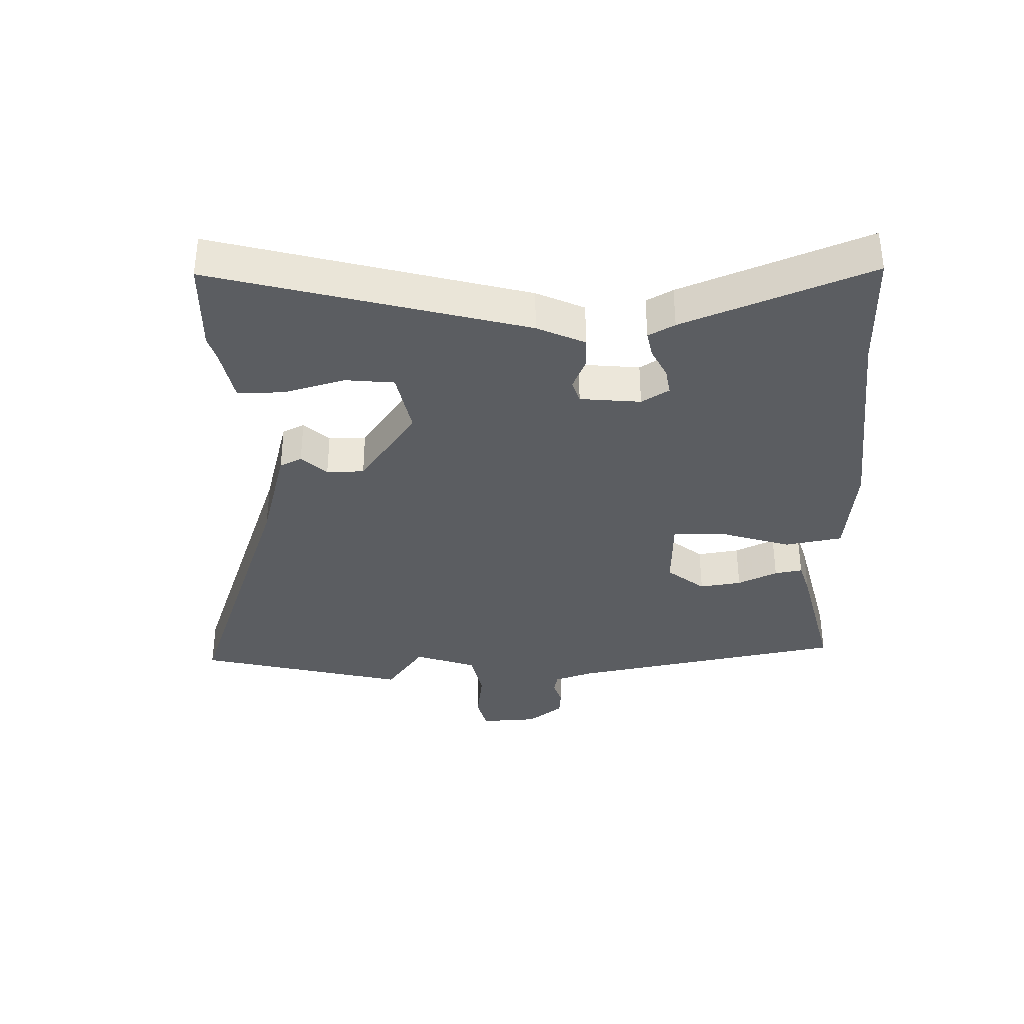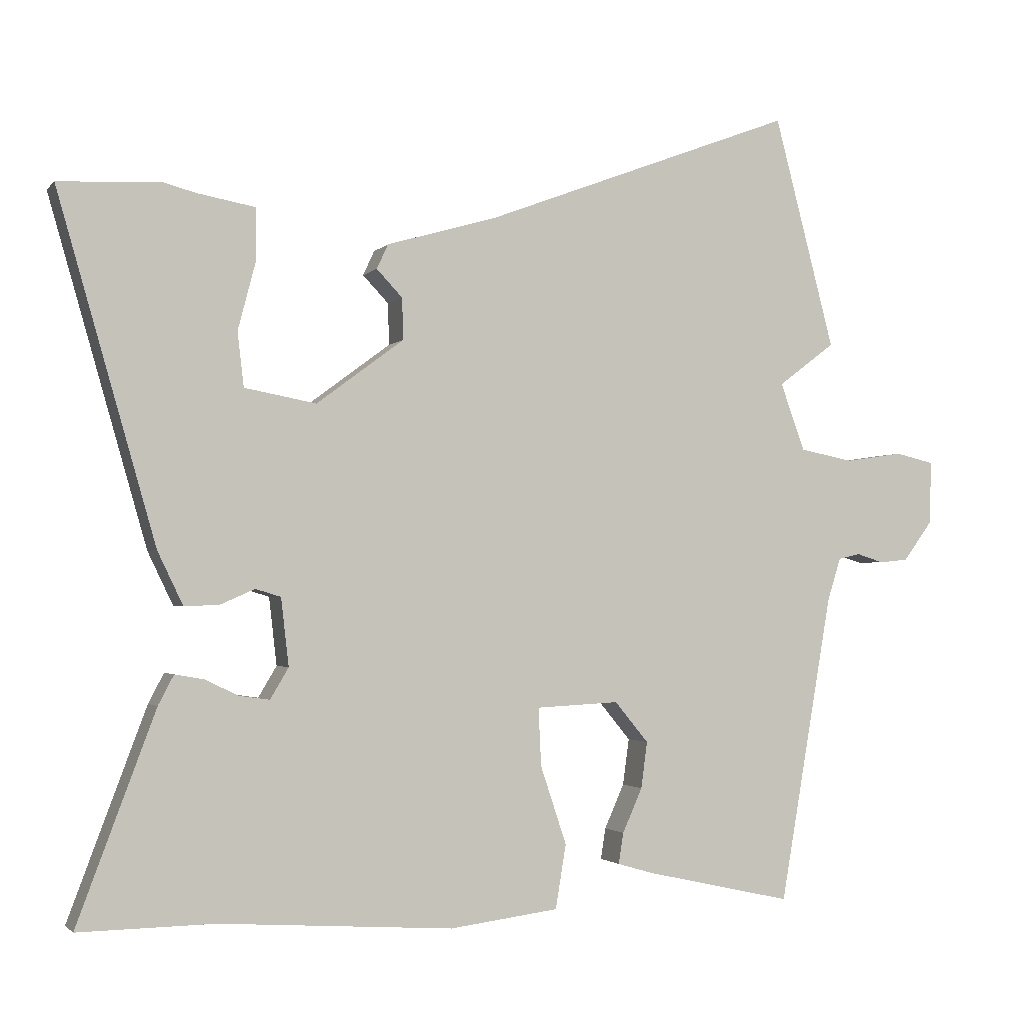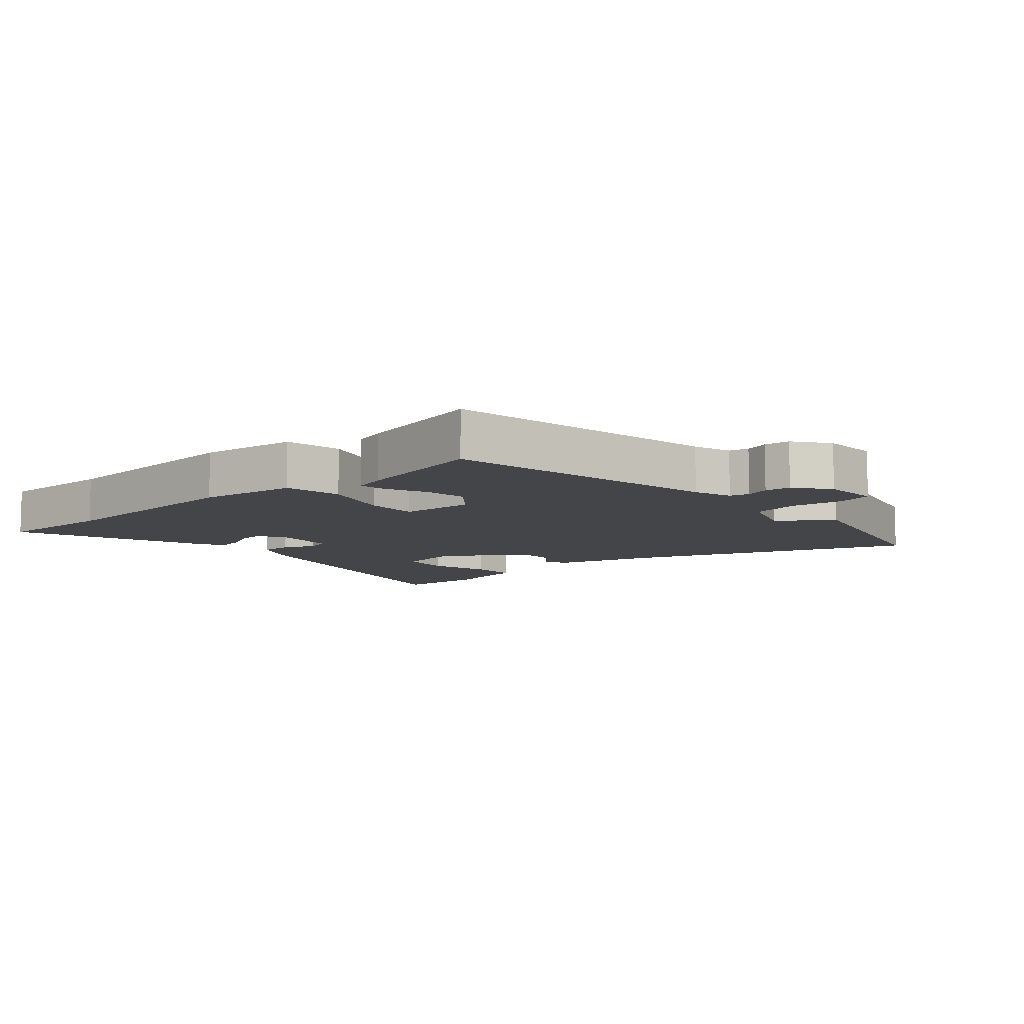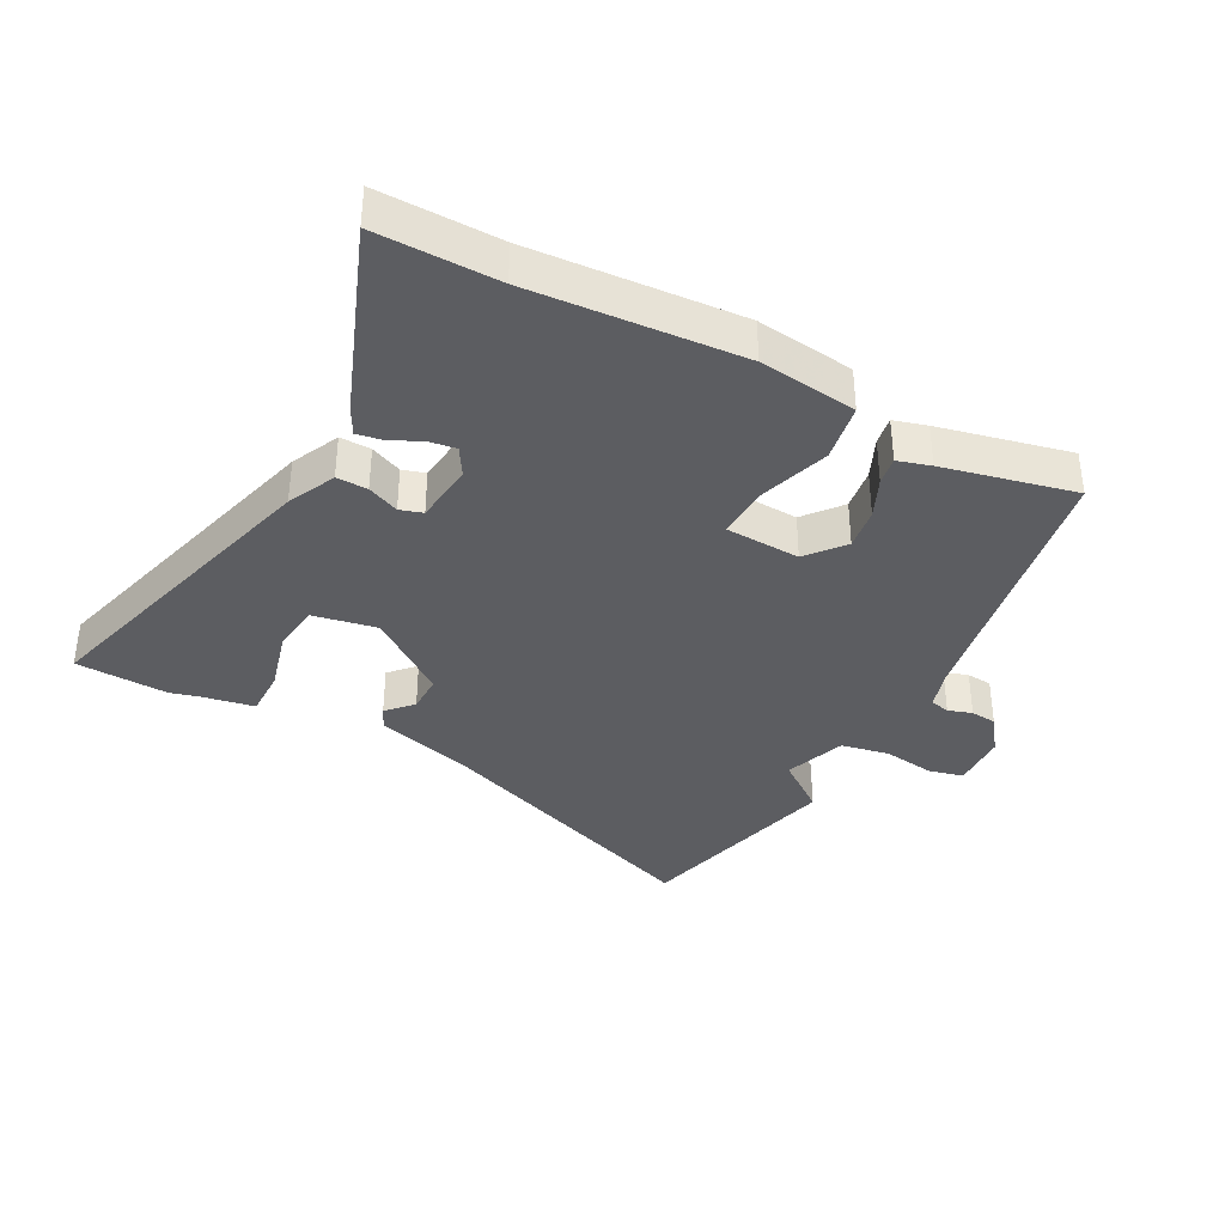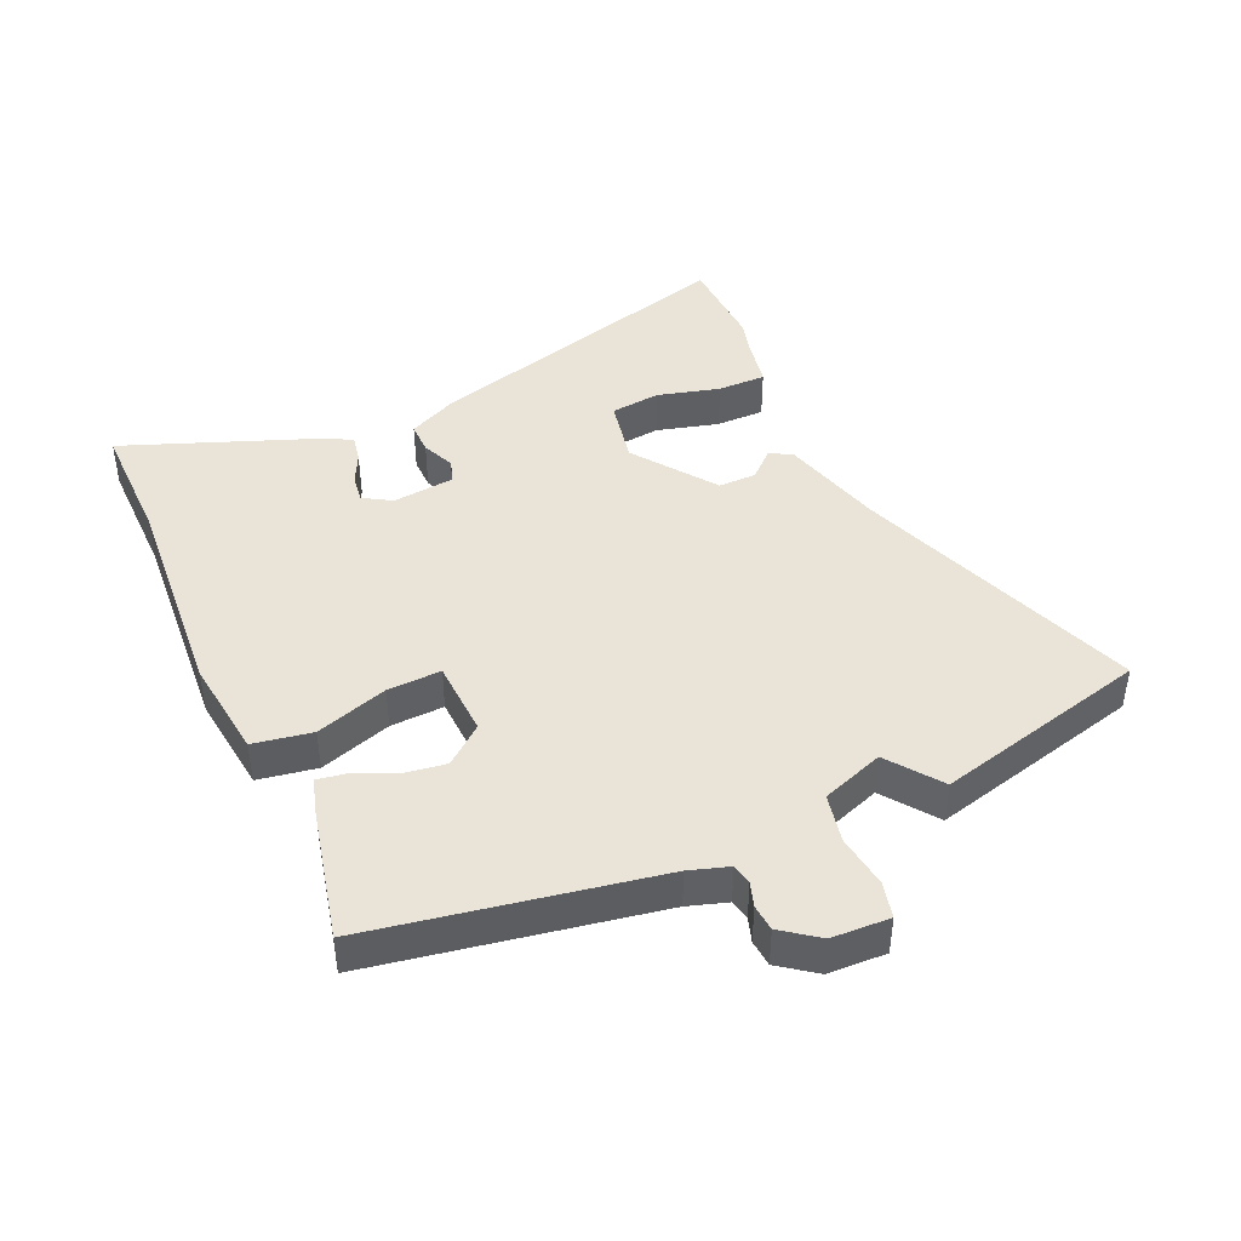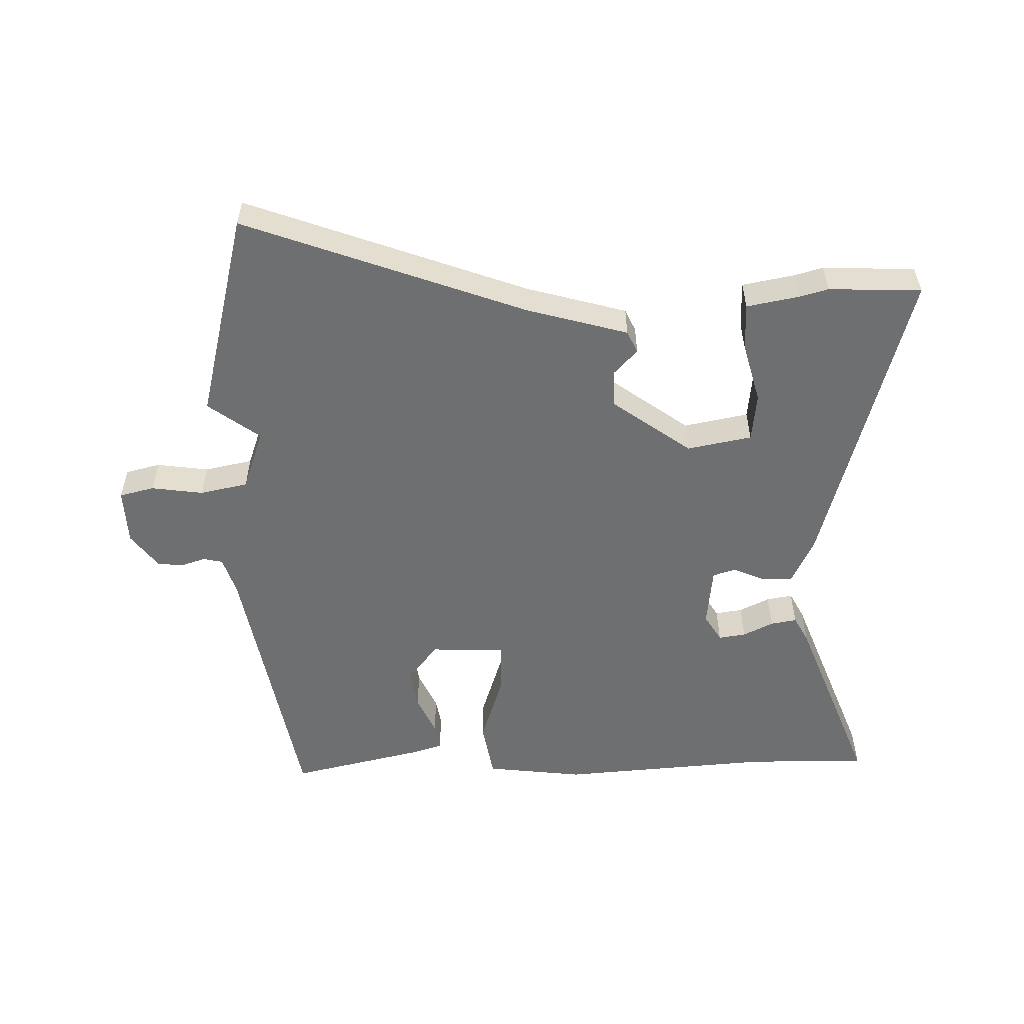
<metadata>
{"format":"obj","ext":"obj","renderer":"f3d","projection":"perspective","resolution":1024,"background":"white","views":[{"elev":-35.7,"azim":92.5,"up":"+Y"},{"elev":-1.9,"azim":160.7,"up":"+Z"},{"elev":-8.9,"azim":-138.2,"up":"+Y"},{"elev":-36.9,"azim":152.3,"up":"+Y"},{"elev":43.5,"azim":-113.7,"up":"+Y"},{"elev":-54.5,"azim":1.8,"up":"+Y"}]}
</metadata>
<code>
v -0.467 0.07 -0.501
v -0.542 0.07 -0.063
v -0.561 0.07 -0.002
v -0.592 0.07 0.005
v -0.63 0.07 -0.007
v -0.671 0.07 -0.003
v -0.712 0.07 0.053
v -0.715 0.07 0.143
v -0.66 0.07 0.156
v -0.578 0.07 0.144
v -0.502 0.07 0.159
v -0.467 0.07 0.255
v -0.548 0.07 0.316
v -0.462 0.07 0.646
v -0.021 0.07 0.479
v 0.138 0.07 0.433
v 0.154 0.07 0.398
v 0.117 0.07 0.359
v 0.116 0.07 0.3
v 0.24 0.07 0.208
v 0.342 0.07 0.227
v 0.351 0.07 0.304
v 0.326 0.07 0.4
v 0.326 0.07 0.475
v 0.409 0.07 0.49
v 0.454 0.07 0.502
v 0.6 0.07 0.495
v 0.46 0.07 0.005
v 0.424 0.07 -0.07
v 0.375 0.07 -0.069
v 0.325 0.07 -0.047
v 0.289 0.07 -0.058
v 0.278 0.07 -0.154
v 0.304 0.07 -0.198
v 0.347 0.07 -0.192
v 0.395 0.07 -0.169
v 0.436 0.07 -0.162
v 0.458 0.07 -0.204
v 0.569 0.07 -0.501
v 0.377 0.07 -0.498
v 0.044 0.07 -0.52
v -0.111 0.07 -0.5
v -0.126 0.07 -0.409
v -0.089 0.07 -0.298
v -0.085 0.07 -0.215
v -0.203 0.07 -0.209
v -0.251 0.07 -0.267
v -0.242 0.07 -0.333
v -0.214 0.07 -0.396
v -0.207 0.07 -0.44
v -0.259 0.07 -0.455
v -0.467 0 -0.501
v -0.542 0 -0.063
v -0.561 0 -0.002
v -0.592 0 0.005
v -0.63 0 -0.007
v -0.671 0 -0.003
v -0.712 0 0.053
v -0.715 0 0.143
v -0.66 0 0.156
v -0.578 0 0.144
v -0.502 0 0.159
v -0.467 0 0.255
v -0.548 0 0.316
v -0.462 0 0.646
v -0.021 0 0.479
v 0.138 0 0.433
v 0.154 0 0.398
v 0.117 0 0.359
v 0.116 0 0.3
v 0.24 0 0.208
v 0.342 0 0.227
v 0.351 0 0.304
v 0.326 0 0.4
v 0.326 0 0.475
v 0.409 0 0.49
v 0.454 0 0.502
v 0.6 0 0.495
v 0.46 0 0.005
v 0.424 0 -0.07
v 0.375 0 -0.069
v 0.325 0 -0.047
v 0.289 0 -0.058
v 0.278 0 -0.154
v 0.304 0 -0.198
v 0.347 0 -0.192
v 0.395 0 -0.169
v 0.436 0 -0.162
v 0.458 0 -0.204
v 0.569 0 -0.501
v 0.377 0 -0.498
v 0.044 0 -0.52
v -0.111 0 -0.5
v -0.126 0 -0.409
v -0.089 0 -0.298
v -0.085 0 -0.215
v -0.203 0 -0.209
v -0.251 0 -0.267
v -0.242 0 -0.333
v -0.214 0 -0.396
v -0.207 0 -0.44
v -0.259 0 -0.455
f 51 1 2
f 50 51 2
f 49 50 2
f 48 49 2
f 47 48 2 3
f 46 47 3
f 45 46 3
f 42 43 44
f 41 42 44
f 40 41 44
f 40 44 45
f 38 39 40
f 37 38 40
f 36 37 40
f 35 36 40
f 34 35 40
f 33 34 40 45
f 32 33 45 3
f 29 30 31
f 28 29 31
f 27 28 31
f 26 27 31
f 25 26 31
f 22 23 24 25
f 21 22 25 31
f 32 3 4
f 31 32 4
f 21 31 4
f 20 21 4
f 15 16 17 18
f 15 18 19
f 14 15 19
f 13 14 19
f 12 13 19
f 11 12 19 20
f 8 9 10
f 7 8 10
f 6 7 10
f 5 6 10
f 4 5 10
f 4 10 11 20
f 53 52 102
f 53 102 101
f 53 101 100
f 53 100 99
f 54 53 99 98
f 54 98 97
f 54 97 96
f 95 94 93
f 95 93 92
f 95 92 91
f 96 95 91
f 91 90 89
f 91 89 88
f 91 88 87
f 91 87 86
f 91 86 85
f 96 91 85 84
f 54 96 84 83
f 82 81 80
f 82 80 79
f 82 79 78
f 82 78 77
f 82 77 76
f 76 75 74 73
f 82 76 73 72
f 55 54 83
f 55 83 82
f 55 82 72
f 55 72 71
f 69 68 67 66
f 70 69 66
f 70 66 65
f 70 65 64
f 70 64 63
f 71 70 63 62
f 61 60 59
f 61 59 58
f 61 58 57
f 61 57 56
f 61 56 55
f 71 62 61 55
f 1 52 53 2
f 2 53 54 3
f 3 54 55 4
f 4 55 56 5
f 5 56 57 6
f 6 57 58 7
f 7 58 59 8
f 8 59 60 9
f 9 60 61 10
f 10 61 62 11
f 11 62 63 12
f 12 63 64 13
f 13 64 65 14
f 14 65 66 15
f 15 66 67 16
f 16 67 68 17
f 17 68 69 18
f 18 69 70 19
f 19 70 71 20
f 20 71 72 21
f 21 72 73 22
f 22 73 74 23
f 23 74 75 24
f 24 75 76 25
f 25 76 77 26
f 26 77 78 27
f 27 78 79 28
f 28 79 80 29
f 29 80 81 30
f 30 81 82 31
f 31 82 83 32
f 32 83 84 33
f 33 84 85 34
f 34 85 86 35
f 35 86 87 36
f 36 87 88 37
f 37 88 89 38
f 38 89 90 39
f 39 90 91 40
f 40 91 92 41
f 41 92 93 42
f 42 93 94 43
f 43 94 95 44
f 44 95 96 45
f 45 96 97 46
f 46 97 98 47
f 47 98 99 48
f 48 99 100 49
f 49 100 101 50
f 50 101 102 51
f 51 102 52 1

</code>
